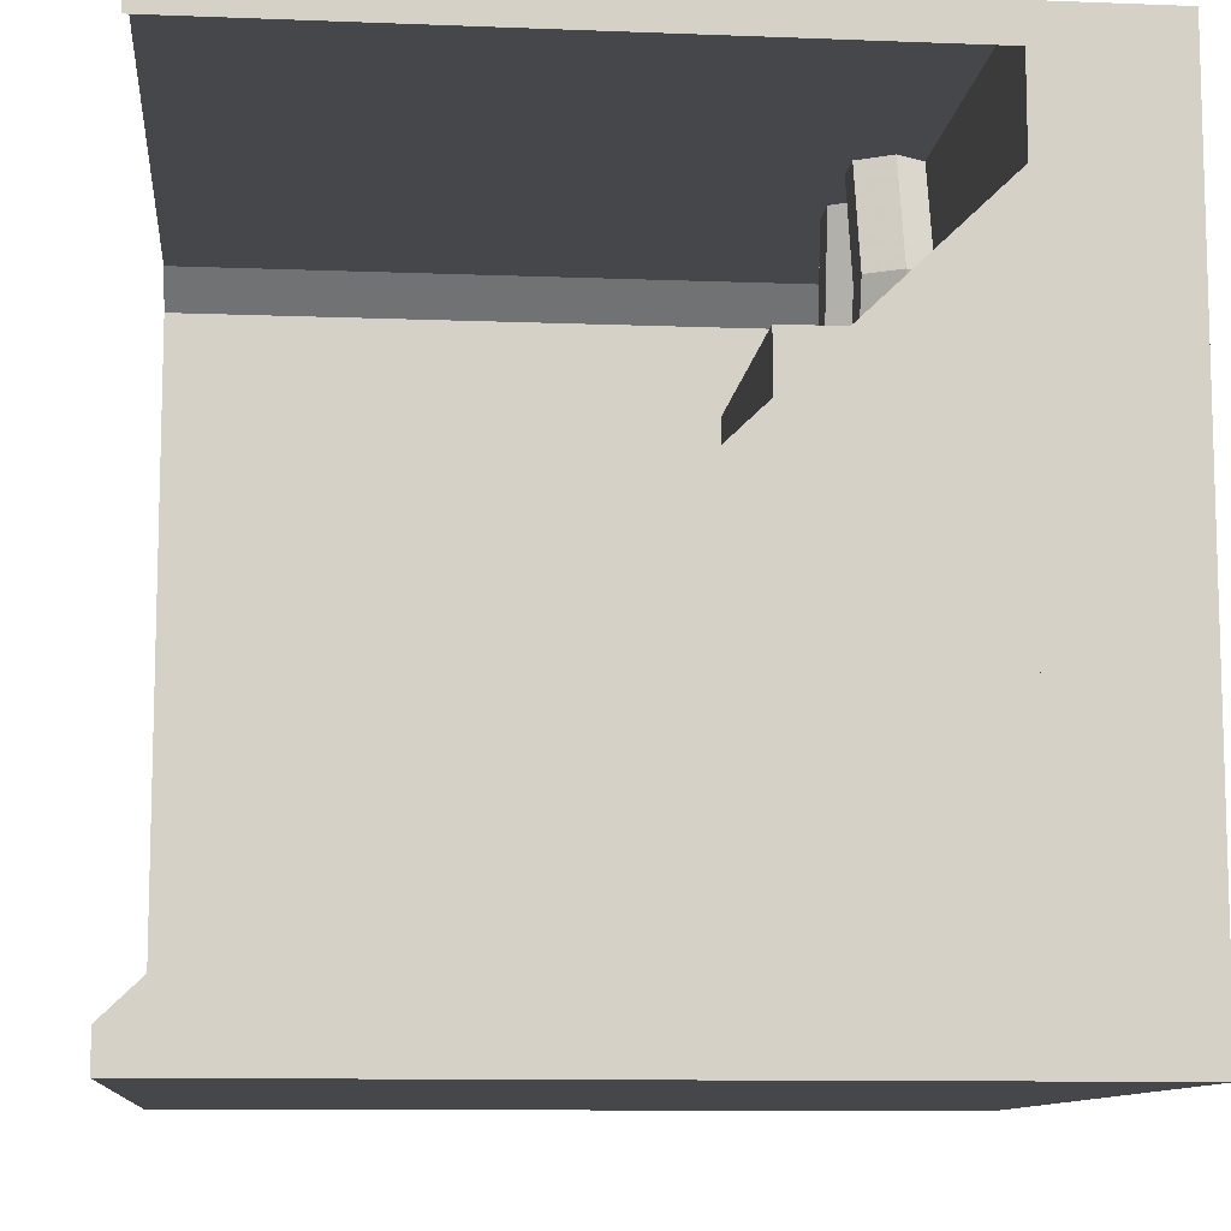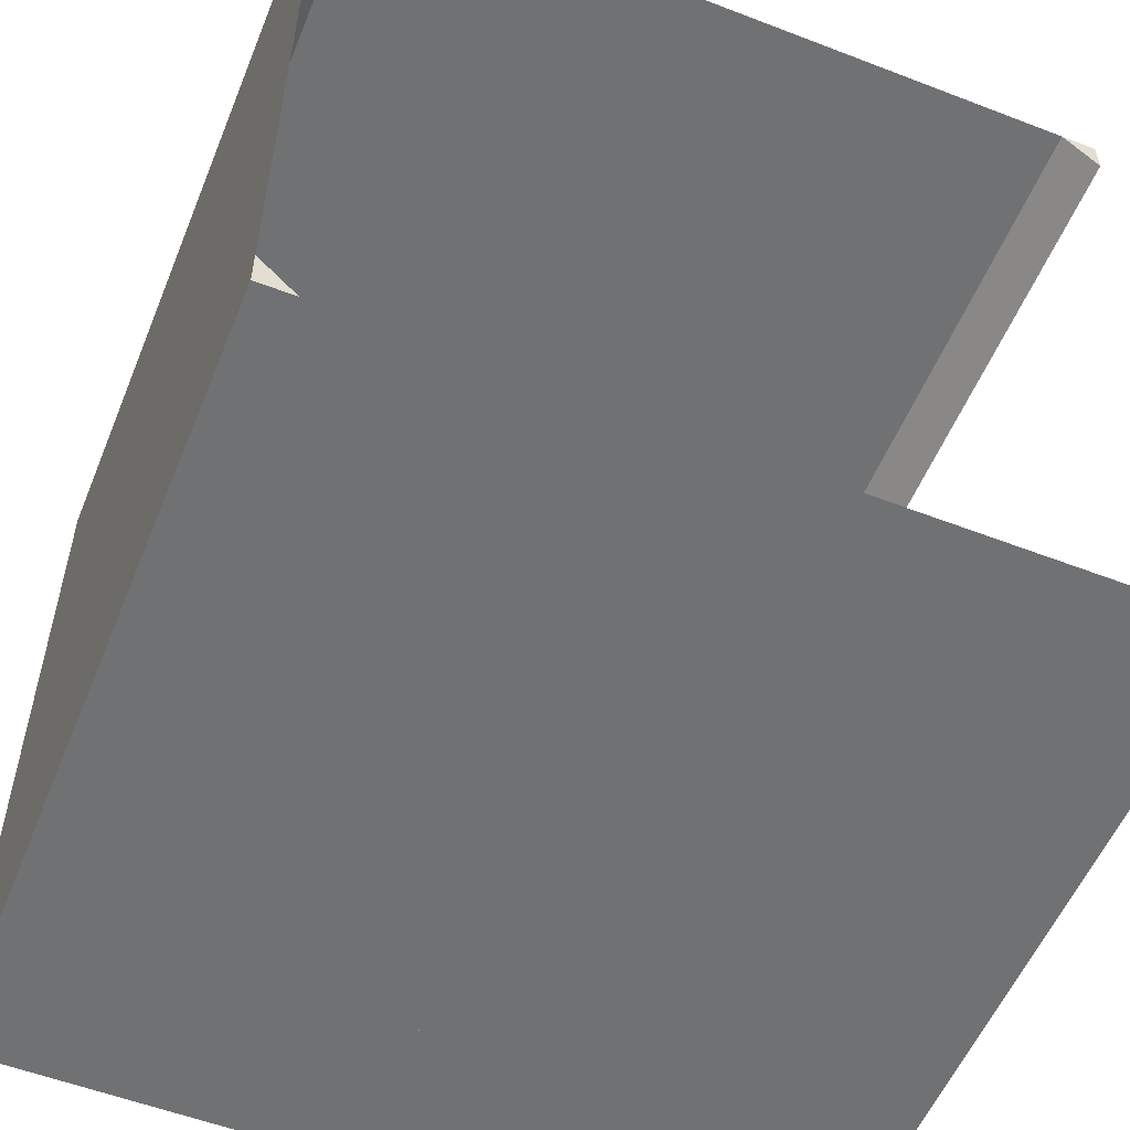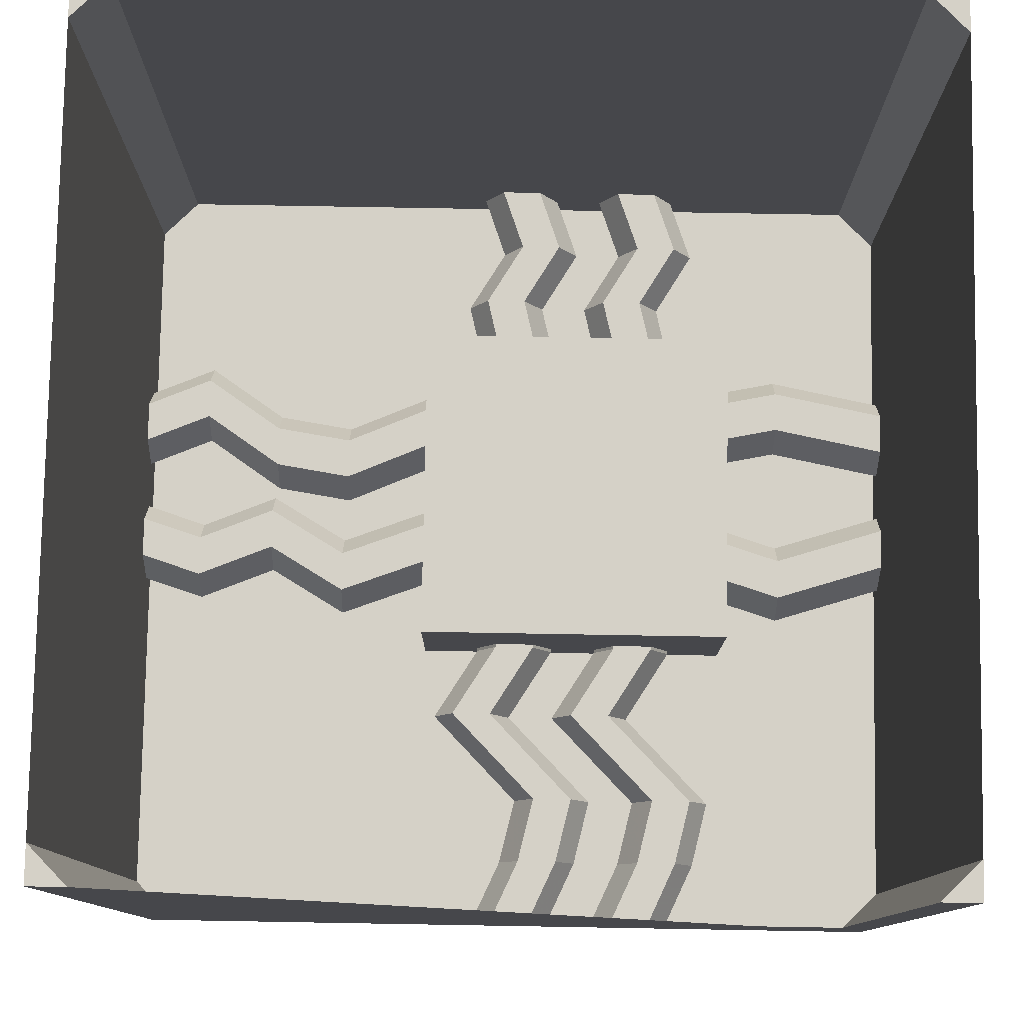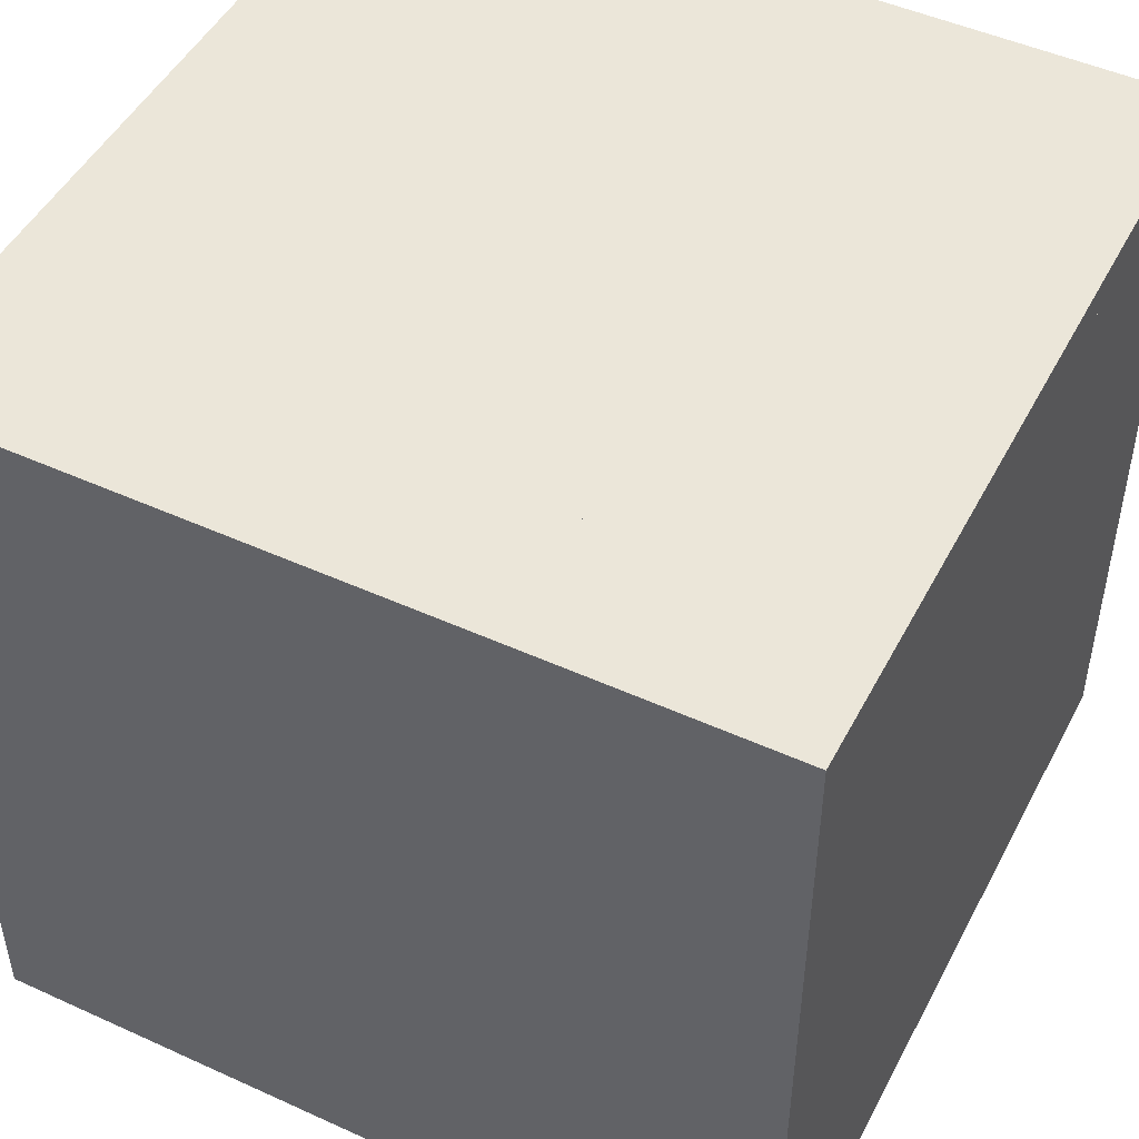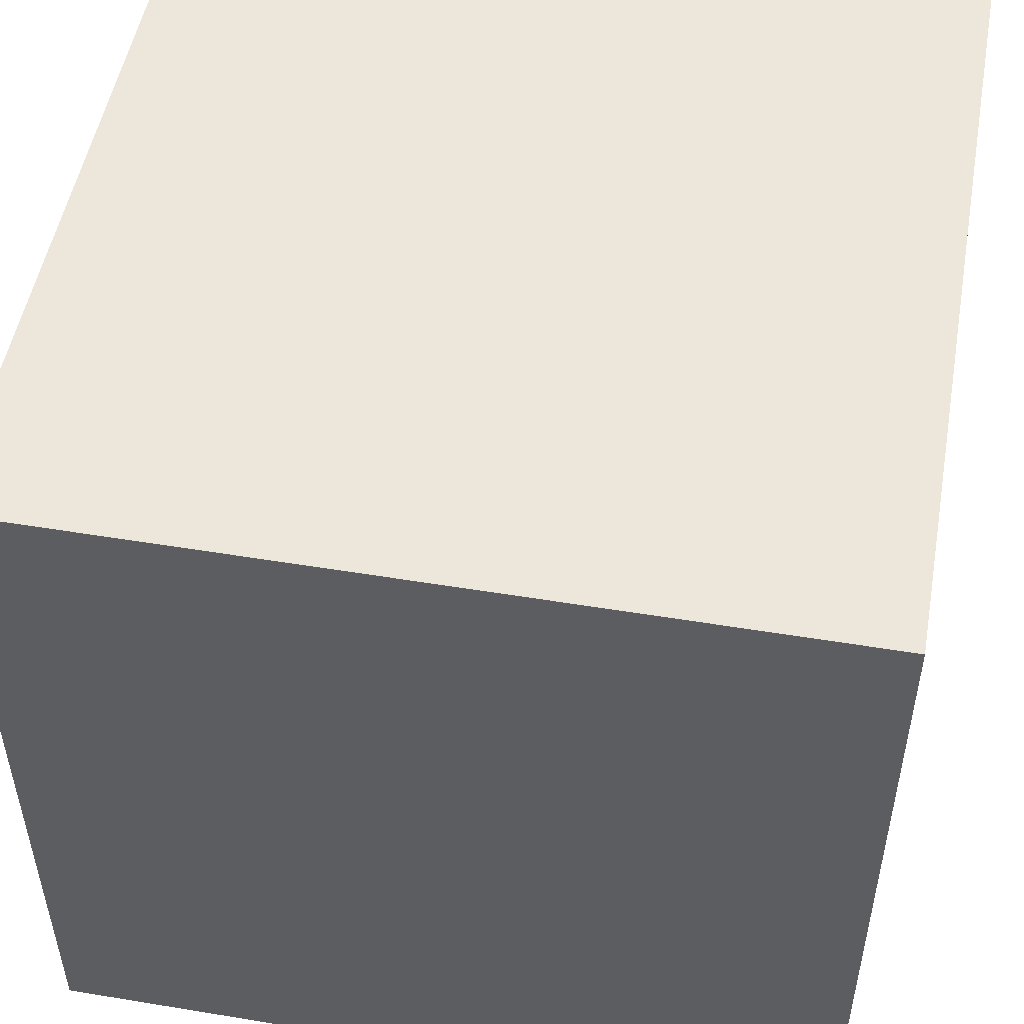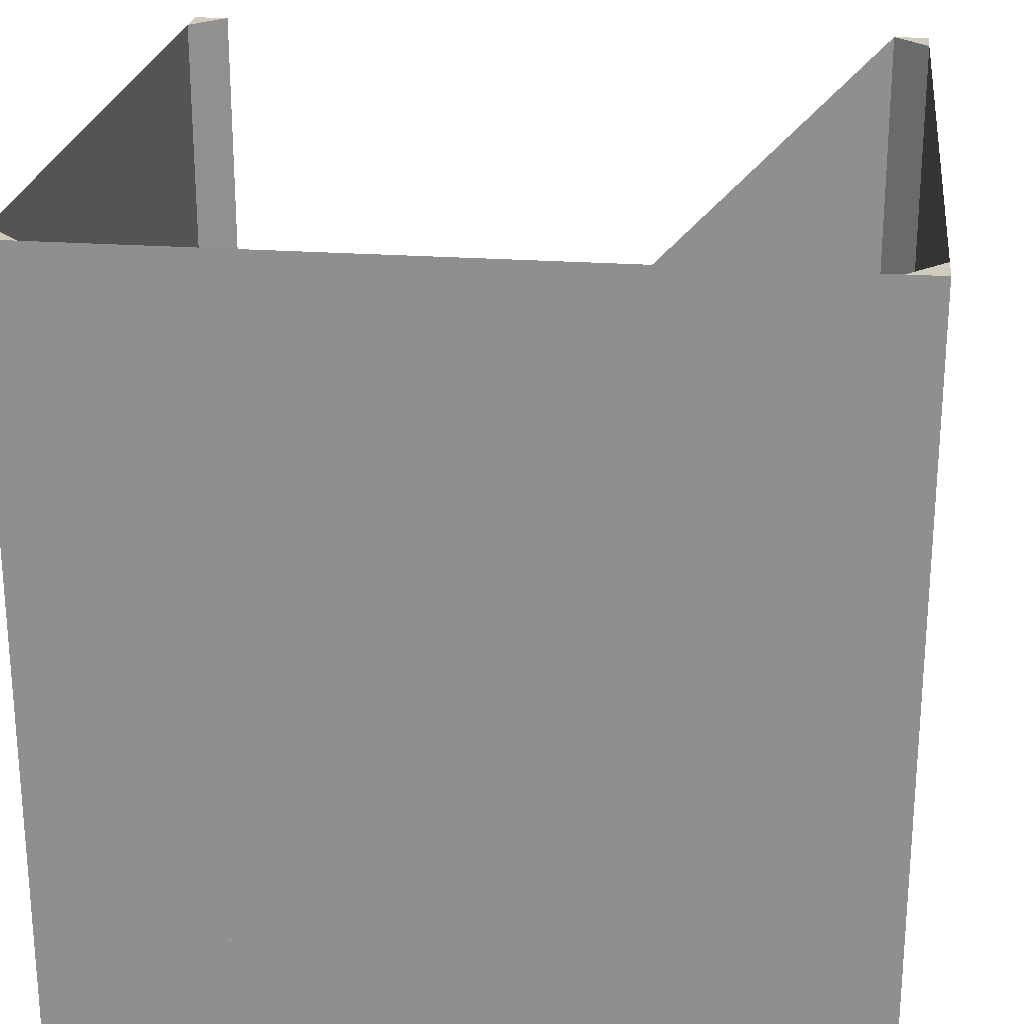
<metadata>
{"format":"obj","ext":"obj","renderer":"f3d","projection":"perspective","resolution":1024,"background":"white","views":[{"elev":-10.3,"azim":-95.7,"up":"+Z"},{"elev":-55.2,"azim":157.9,"up":"+Z"},{"elev":79.3,"azim":-89.0,"up":"+Y"},{"elev":48.5,"azim":26.9,"up":"+Z"},{"elev":51.2,"azim":10.2,"up":"+Z"},{"elev":23.7,"azim":96.9,"up":"+Y"}]}
</metadata>
<code>
o Cube
v 1 -1 -1
v 1 -1 1
v -1 -1 1
v -1 -1 -1
v 1 1 -1
v -1 1 -1
v -0.9092 1 -1
v -0.9092 -0.6673 -1
v 0.272 -0.6673 -1
v 0.2802 -0.6816 -1
v 0.3802 -0.6816 -1
v 0.3885 -0.6673 -1
v 0.9092 -0.6673 -1
v 0.9092 1 -1
v 1 -0.6816 -0.0396
v 0.9092 -0.6673 1
v -1 1 1
v -1 1 0.9092
v -1 -0.6673 0.9092
v -1 -0.6673 0.3858
v -1 -0.6816 0.3775
v -1 -0.6816 0.2775
v -1 -0.6673 0.2693
v -1 -0.6673 0.06867
v -1 -0.6816 0.0604
v -1 -0.6816 -0.0396
v -1 -0.6673 -0.04787
v -1 -0.6673 -0.9092
v -1 1 -0.9092
v 1 1 -0.9092
v 1 -0.6673 -0.9092
v -0.8452 -0.6673 0.02145
v -0.6797 -0.6673 0.05949
v -0.4551 -0.6673 -0.1602
v -0.2742 -0.6673 -0.04787
v -0.2662 -0.6673 -0.04787
v -0.2662 -0.6673 -0.2334
v -0.05076 -0.6673 -0.2334
v -0.1344 -0.6673 -0.4593
v -0.01963 -0.6673 -0.6527
v -0.09768 -0.6673 -0.8461
v -0.04817 -0.6673 -1
v 0.06798 -0.6673 -0.2334
v -0.01566 -0.6673 -0.4593
v 0.09911 -0.6673 -0.6527
v 0.02107 -0.6673 -0.8461
v 0.07057 -0.6673 -1
v 0.2707 -0.6673 -0.2334
v 0.1786 -0.6673 -0.4497
v 0.2093 -0.6673 -0.6421
v 0.3403 -0.6673 -0.8345
v 0.3872 -0.6673 -0.2334
v 0.5338 -0.6673 -0.2334
v 0.4569 -0.6673 -0.8345
v 0.3258 -0.6673 -0.6421
v 0.2952 -0.6673 -0.4497
v 1 -0.6816 0.3775
v 1 1 1
v 0.07057 -0.6673 1
v 0.0612 -0.6835 1
v -0.0388 -0.6835 1
v -0.04817 -0.6673 1
v -0.9092 -0.6673 1
v -0.9092 1 1
v -0.2662 -0.6673 0.5666
v -0.2662 -0.6673 0.3858
v -0.2742 -0.6673 0.3858
v -0.4551 -0.6673 0.2734
v -0.6797 -0.6673 0.4932
v -0.8452 -0.6673 0.4551
v -0.8452 -0.6673 0.3386
v -0.6797 -0.6673 0.3766
v -0.4551 -0.6673 0.1569
v -0.2742 -0.6673 0.2693
v -0.2662 -0.6673 0.2693
v -0.2662 -0.6673 0.06867
v -0.2742 -0.6673 0.06867
v -0.4551 -0.6673 -0.04369
v -0.6797 -0.6673 0.176
v -0.8452 -0.6673 0.138
v -1 -0.6816 0.0604
v -1 -0.6816 -0.0396
v -0.8452 -0.595 -0.02028
v -0.6797 -0.595 0.01776
v -0.4551 -0.595 -0.202
v -0.2742 -0.595 -0.0896
v -0.2662 -0.595 -0.0896
v -0.2662 -0.2976 0.5666
v -0.2662 -0.2976 -0.2334
v -0.2662 -0.5084 -0.0396
v -0.2662 -0.5084 0.0604
v -0.2662 -0.595 0.1104
v -0.2662 -0.595 0.2275
v -0.2662 -0.5084 0.2775
v -0.2662 -0.5084 0.3775
v -0.2662 -0.595 0.4275
v 0.5338 -0.2976 -0.2334
v 0.4289 -0.595 -0.2334
v 0.3789 -0.5084 -0.2334
v 0.2789 -0.5084 -0.2334
v 0.2289 -0.595 -0.2334
v 0.1086 -0.5969 -0.2334
v 0.05861 -0.5103 -0.2334
v -0.04139 -0.5103 -0.2334
v -0.09139 -0.5969 -0.2334
v 0.1369 -0.595 -0.4497
v 0.1676 -0.595 -0.6421
v 0.2986 -0.595 -0.8345
v 0.2302 -0.595 -1
v 0.3369 -0.595 -0.4497
v 0.5338 -0.6673 -0.0482
v 0.6883 -0.6673 -0.08605
v 0.8441 -0.6673 0.007656
v 1 -0.6673 -0.04787
v 0.4302 -0.595 -1
v 0.4986 -0.595 -0.8345
v 0.3676 -0.595 -0.6421
v 1 -0.6816 0.2775
v 1 -0.6673 0.9092
v 0.9092 1 1
v 1 -0.6673 0.3858
v 0.8441 -0.6673 0.4413
v 0.6883 -0.6673 0.3476
v 0.5338 -0.6673 0.3855
v 0.5338 -0.6673 0.5666
v 0.415 -0.6673 0.5666
v 0.445 -0.6673 0.714
v 0.3284 -0.6673 0.714
v 0.272 -0.6673 1
v 0.2985 -0.6673 0.5666
v 0.03097 -0.6673 0.5666
v -0.01717 -0.6673 0.7201
v -0.08778 -0.6673 0.5666
v -0.1359 -0.6673 0.7201
v -0.8452 -0.595 0.4969
v -1 -0.595 0.4275
v -0.2742 -0.595 0.4275
v -0.4551 -0.595 0.3152
v -0.6797 -0.595 0.5349
v -1 -0.595 0.1104
v -1 -0.595 0.2275
v -0.8452 -0.595 0.2969
v -0.6797 -0.595 0.3349
v -0.4551 -0.595 0.1152
v -0.2742 -0.595 0.2275
v -0.2742 -0.595 0.1104
v -0.4551 -0.595 -0.001967
v -0.6797 -0.595 0.2178
v -0.8452 -0.595 0.1797
v -1 -0.595 -0.0896
v -0.8452 -0.5084 0.02972
v -0.6797 -0.5084 0.06777
v -0.4551 -0.5084 -0.152
v -0.2742 -0.5084 -0.0396
v 0.5338 -0.2976 0.5666
v -0.1284 -0.5969 0.5666
v -0.07841 -0.5103 0.5666
v 0.02159 -0.5103 0.5666
v 0.0716 -0.5969 0.5666
v 0.2567 -0.595 0.5666
v 0.3067 -0.5084 0.5666
v 0.4067 -0.5084 0.5666
v 0.4567 -0.595 0.5666
v -0.2742 -0.5084 0.0604
v -0.2742 -0.5084 0.2775
v -0.2742 -0.5084 0.3775
v 0.5338 -0.595 0.4272
v 0.5338 -0.5084 0.3772
v 0.5338 -0.5084 0.2772
v 0.5338 -0.595 0.2272
v 0.5338 -0.6673 0.2689
v 0.5338 -0.6673 0.06835
v 0.5338 -0.595 0.1101
v 0.5338 -0.5084 0.06008
v 0.5338 -0.5084 -0.03992
v 0.5338 -0.595 -0.08992
v 0.2869 -0.5084 -0.4497
v 0.1869 -0.5084 -0.4497
v 0.2176 -0.5084 -0.6421
v 0.3486 -0.5084 -0.8345
v 0.2802 -0.5084 -1
v 0.6883 -0.595 -0.1278
v 0.8441 -0.595 -0.03407
v 1 -0.595 -0.0896
v 0.3802 -0.5084 -1
v 0.4486 -0.5084 -0.8345
v 0.3176 -0.5084 -0.6421
v 1 -0.6816 0.0604
v 1 -0.6816 0.2775
v 1 -0.6816 0.3775
v 1 -0.6762 0.3807
v 1 1 0.9092
v 1 -0.595 0.4275
v 0.8441 -0.595 0.4831
v 0.6883 -0.595 0.3894
v 0.4867 -0.595 0.714
v 0.3885 -0.6673 1
v 0.2302 -0.595 1
v 0.2867 -0.595 0.714
v -0.8452 -0.5084 0.4469
v -1 -0.5084 0.3775
v -0.4551 -0.5084 0.2652
v -0.6797 -0.5084 0.4849
v -1 -0.5084 0.2775
v -0.8452 -0.5084 0.3469
v -0.6797 -0.5084 0.3849
v -0.4551 -0.5084 0.1652
v -0.4551 -0.5084 -0.05197
v -0.6797 -0.5084 0.1678
v -0.8452 -0.5084 0.1297
v -1 -0.5084 -0.0396
v 0.3367 -0.5084 0.714
v 0.4367 -0.5084 0.714
v 0.6883 -0.5084 0.3394
v 0.6883 -0.5084 0.2394
v 0.6883 -0.595 0.1894
v 0.6883 -0.6673 0.2311
v 0.8441 -0.6673 0.3248
v 1 -0.6673 0.2693
v 1 -0.6673 0.06867
v 0.8441 -0.6673 0.1242
v 0.6883 -0.6673 0.03049
v 0.6883 -0.595 0.07222
v 0.6883 -0.5084 0.02222
v 0.6883 -0.5084 -0.07778
v 0.8441 -0.5084 0.01593
v 1 -0.5084 -0.0396
v 1 -0.6816 0.0604
v 1 -0.678 0.2754
v 0.8441 -0.5084 0.4331
v 0.4302 -0.595 1
v 0.2802 -0.5084 1
v -1 -0.5084 0.0604
v 0.3802 -0.5084 1
v 0.8441 -0.5084 0.3331
v 0.8441 -0.595 0.2831
v 1 -0.595 0.1104
v 0.8441 -0.595 0.1659
v 0.8441 -0.5084 0.1159
v 1 -0.5084 0.0604
v 1 -0.5084 0.3775
v 1 -0.5084 0.2775
v 1 -0.595 0.2275
v -0.1383 -0.5969 -0.8461
v -0.0888 -0.5969 -1
v -0.06026 -0.5969 -0.6527
v -0.0883 -0.5103 -0.8461
v -0.0388 -0.5103 -1
v -0.175 -0.5969 -0.4593
v -0.01026 -0.5103 -0.6527
v 0.0117 -0.5103 -0.8461
v 0.0612 -0.5103 -1
v -0.125 -0.5103 -0.4593
v 0.08974 -0.5103 -0.6527
v 0.0617 -0.5969 -0.8461
v 0.1112 -0.5969 -1
v -0.02503 -0.5103 -0.4593
v 0.1397 -0.5969 -0.6527
v 0.02497 -0.5969 -0.4593
v -0.1765 -0.5969 0.7201
v -0.0888 -0.5969 1
v -0.0388 -0.6835 1
v -0.1265 -0.5103 0.7201
v -0.0388 -0.5103 1
v -0.02654 -0.5103 0.7201
v 0.0612 -0.5103 1
v 0.02346 -0.5969 0.7201
v 0.1112 -0.5969 1
f 1 2 3 4
f 5 1 4 6 7 8 9 10 11 12 13 14
f 3 17 18 19 20 21 22 23 24 25 26 27 28 29 6 4
f 5 14 30
f 7 6 29
f 8 7 29 28
f 8 28 27 32 33 34 35 36 37 38 39 40 41
f 8 41 42 40 39 38 43 44 45 46 9
f 9 46 47 45 44 43 48 49 50 51
f 52 53 13 12 54 55 56
f 31 30 14 13
f 30 31 114 15 188 229 118 57 191 119 192 58 2 1 5
f 17 3 2 58 120 16 59 60 61 62 63 64
f 18 17 64
f 19 18 64 63
f 20 19 63 65 66 67 68 69 70
f 24 23 71 72 73 74 75 76 77 78 79 80
f 24 80 149 140 81 25
f 25 81 82 26
f 32 27 26 82 150 83
f 32 83 84 33
f 33 84 85 34
f 34 85 86 35
f 86 87 36 35
f 65 88 89 37 36 87 90 91 92 76 75 93 94 95 96 66
f 37 89 97 53 52 98 99 100 101 48 43 102 103 104 105 38
f 43 38 105 104 103 102
f 101 106 49 48
f 49 106 107 50
f 50 107 108 51
f 51 108 109 9
f 56 110 98 52
f 13 53 111 112 113 114 31
f 12 115 116 54
f 54 116 117 55
f 55 117 110 56
f 16 119 121 122 123 124 125 126 127 128 129 130 131 132 59
f 133 65 63 62 134
f 70 135 136 20
f 96 137 67 66
f 67 137 138 68
f 68 138 139 69
f 69 139 135 70
f 23 141 142 71
f 71 142 143 72
f 72 143 144 73
f 73 144 145 74
f 145 93 75 74
f 92 146 77 76
f 77 146 147 78
f 78 147 148 79
f 79 148 149 80
f 151 152 84 83
f 152 153 85 84
f 153 154 86 85
f 87 86 154 90
f 125 155 88 65 133 156 157 158 159 131 130 160 161 162 163 126
f 155 97 89 88
f 90 154 164 91
f 91 164 146 92
f 93 145 165 94
f 94 165 166 95
f 95 166 137 96
f 53 97 155 125 124 167 168 169 170 171 172 173 174 175 176 111
f 98 110 177 99
f 99 177 178 100
f 100 178 106 101
f 178 179 107 106
f 179 180 108 107
f 180 181 109 108
f 176 182 112 111
f 112 182 183 113
f 113 183 184 114
f 116 115 185 186
f 117 116 186 187
f 110 117 187 177
f 118 189 190 57
f 16 120 192 119
f 120 58 192
f 121 119 191
f 122 121 191 57 190 193 194
f 122 194 195 123
f 123 195 167 124
f 163 196 127 126
f 126 130 128 127 197
f 129 198 199 128
f 136 135 200 201
f 138 137 166 202
f 139 138 202 203
f 135 139 203 200
f 204 205 142 141
f 205 206 143 142
f 206 207 144 143
f 207 165 145 144
f 147 146 164 208
f 148 147 208 209
f 149 148 209 210
f 211 151 83 150
f 210 209 152 151
f 209 208 153 152
f 208 164 154 153
f 199 160 130 128
f 130 126 163 162 161 160
f 160 199 212 161
f 161 212 213 162
f 162 213 196 163
f 202 166 165 207
f 167 195 214 168
f 168 214 215 169
f 169 215 216 170
f 170 216 217 171
f 172 171 217 218 219 220 221 222
f 222 223 173 172
f 173 223 224 174
f 174 224 225 175
f 175 225 182 176
f 177 187 179 178
f 187 186 180 179
f 186 185 181 180
f 225 226 183 182
f 226 227 184 183
f 15 228 188
f 118 229 219 218 236 243 189
f 195 194 230 214
f 127 196 231 197
f 232 212 199 198
f 201 200 205 204
f 203 202 207 206
f 200 203 206 205
f 140 149 210 233
f 233 210 151 211
f 234 213 212 232
f 231 196 213 234
f 214 230 235 215
f 215 235 236 216
f 217 216 236 218
f 188 220 219 229
f 221 220 188 228 237 238
f 221 238 223 222
f 223 238 239 224
f 224 239 226 225
f 239 240 227 226
f 194 193 241 230
f 230 241 242 235
f 235 242 243 236
f 238 237 240 239
f 41 244 245 42
f 40 246 244 41
f 247 248 245 244
f 39 249 246 40
f 250 247 244 246
f 251 252 248 247
f 105 249 39 38
f 253 250 246 249
f 254 251 247 250
f 255 256 252 251
f 104 253 249 105
f 257 254 250 253
f 258 255 251 254
f 47 256 255 46
f 103 257 253 104
f 259 258 254 257
f 46 255 258 45
f 102 259 257 103
f 45 258 259 44
f 44 259 102 43
f 260 156 133 134
f 261 260 134 62 61 262
f 156 260 263 157
f 264 263 260 261
f 60 262 61
f 157 263 265 158
f 266 265 263 264
f 158 265 267 159
f 268 267 265 266
f 159 267 132 131
f 132 267 268 59

</code>
